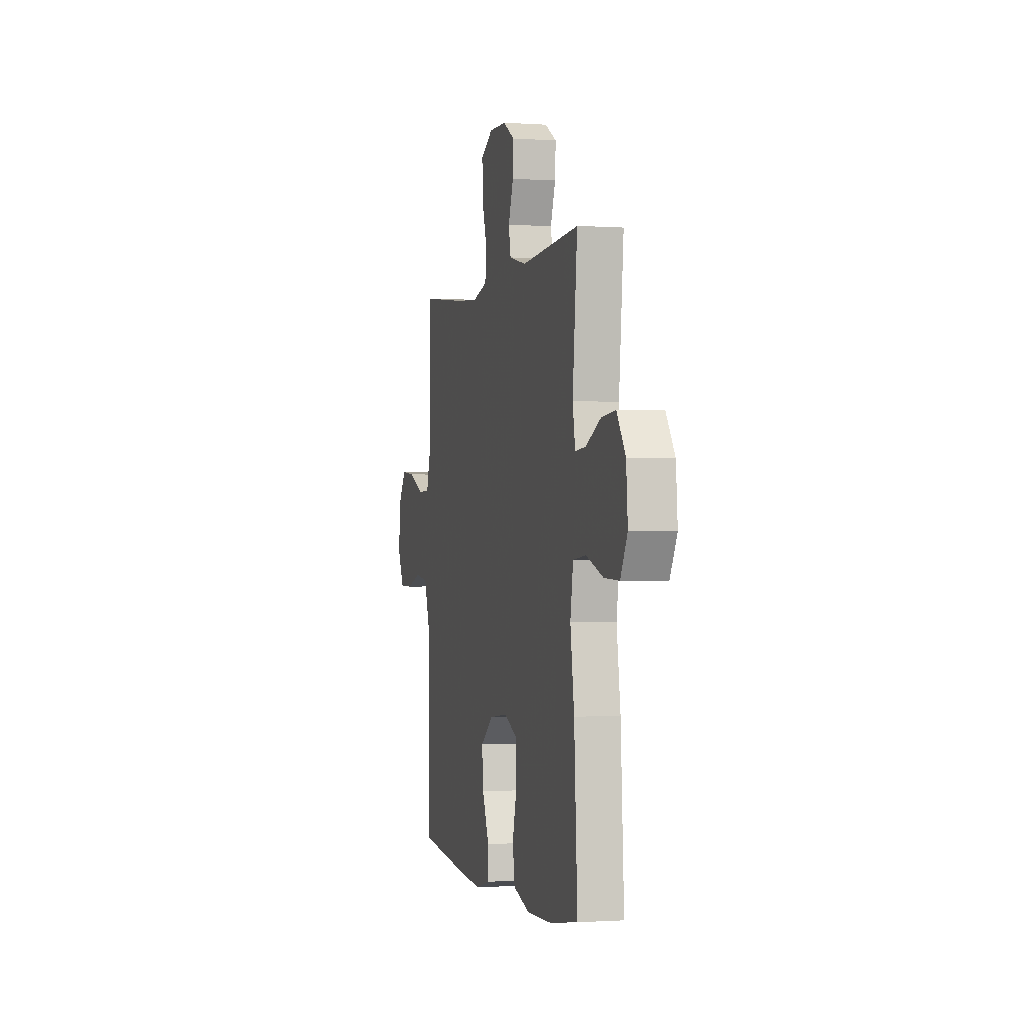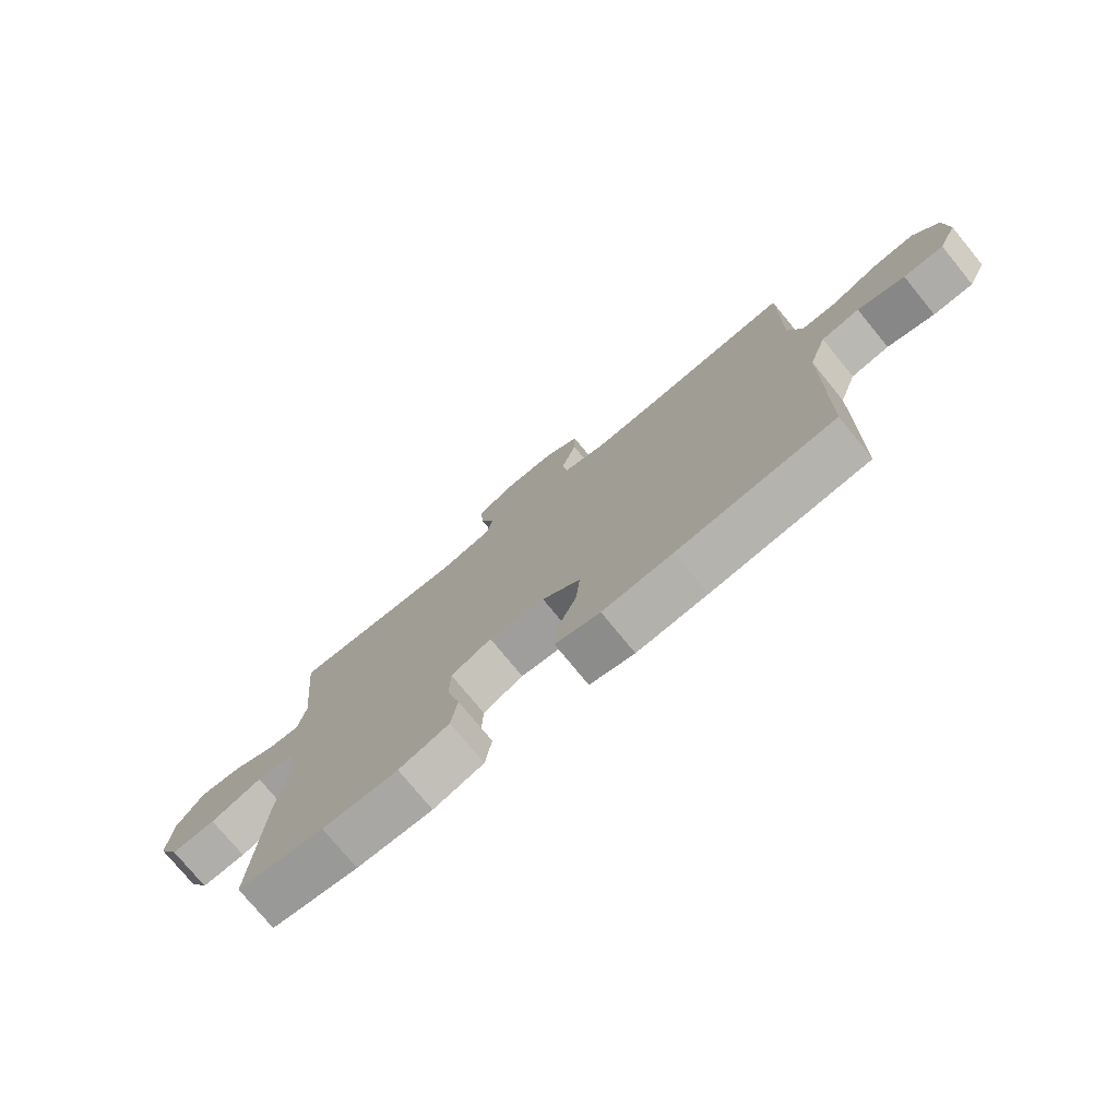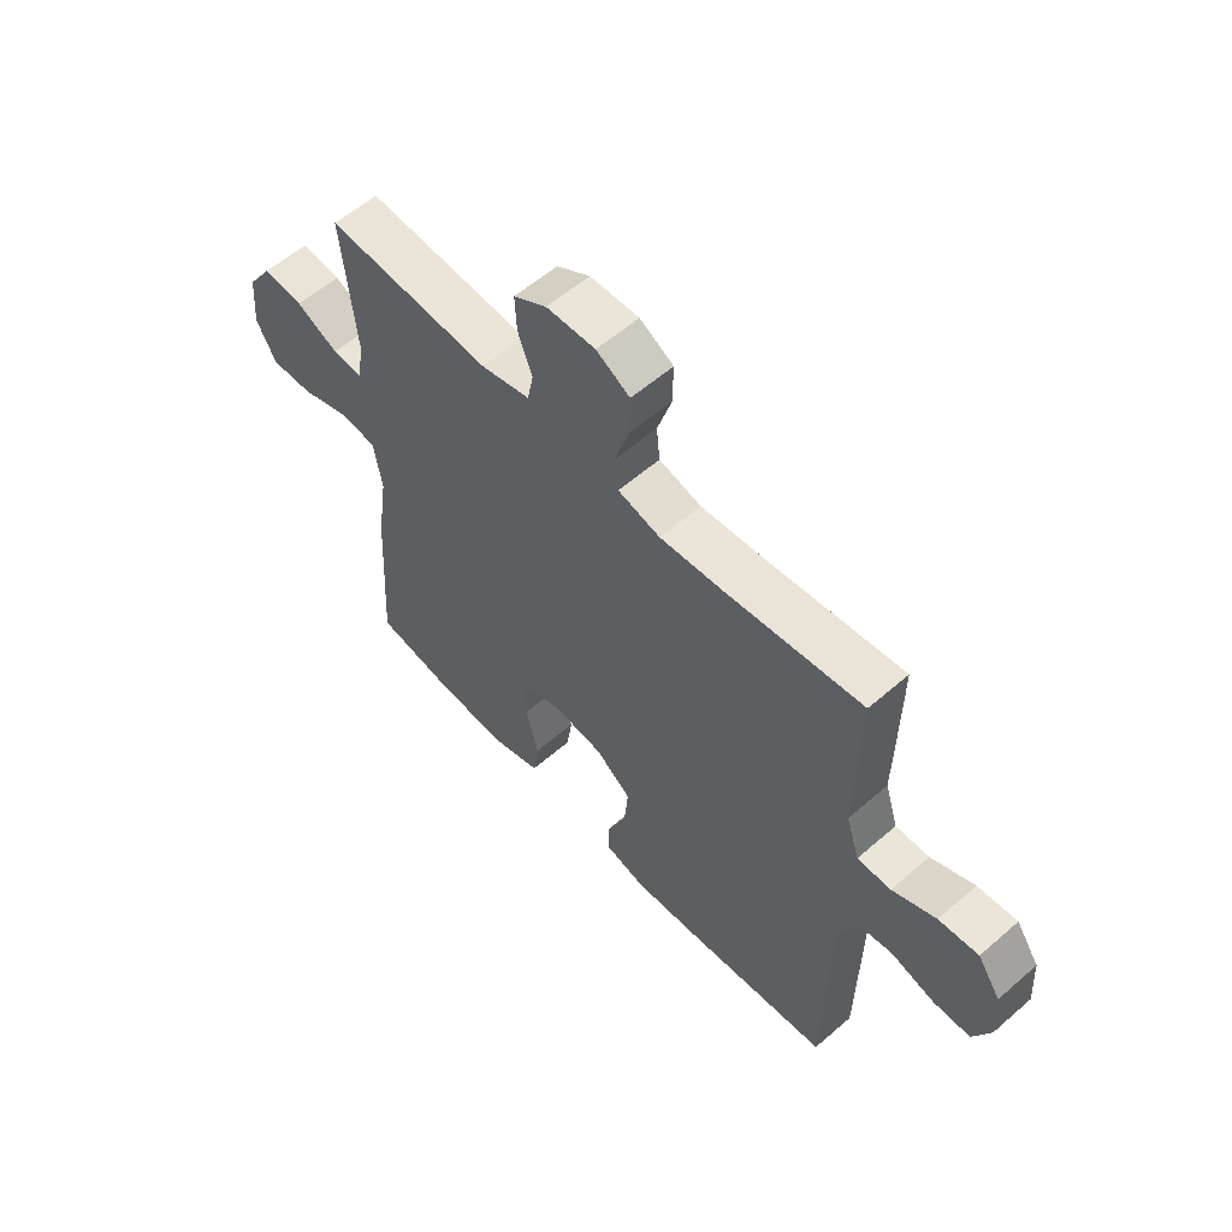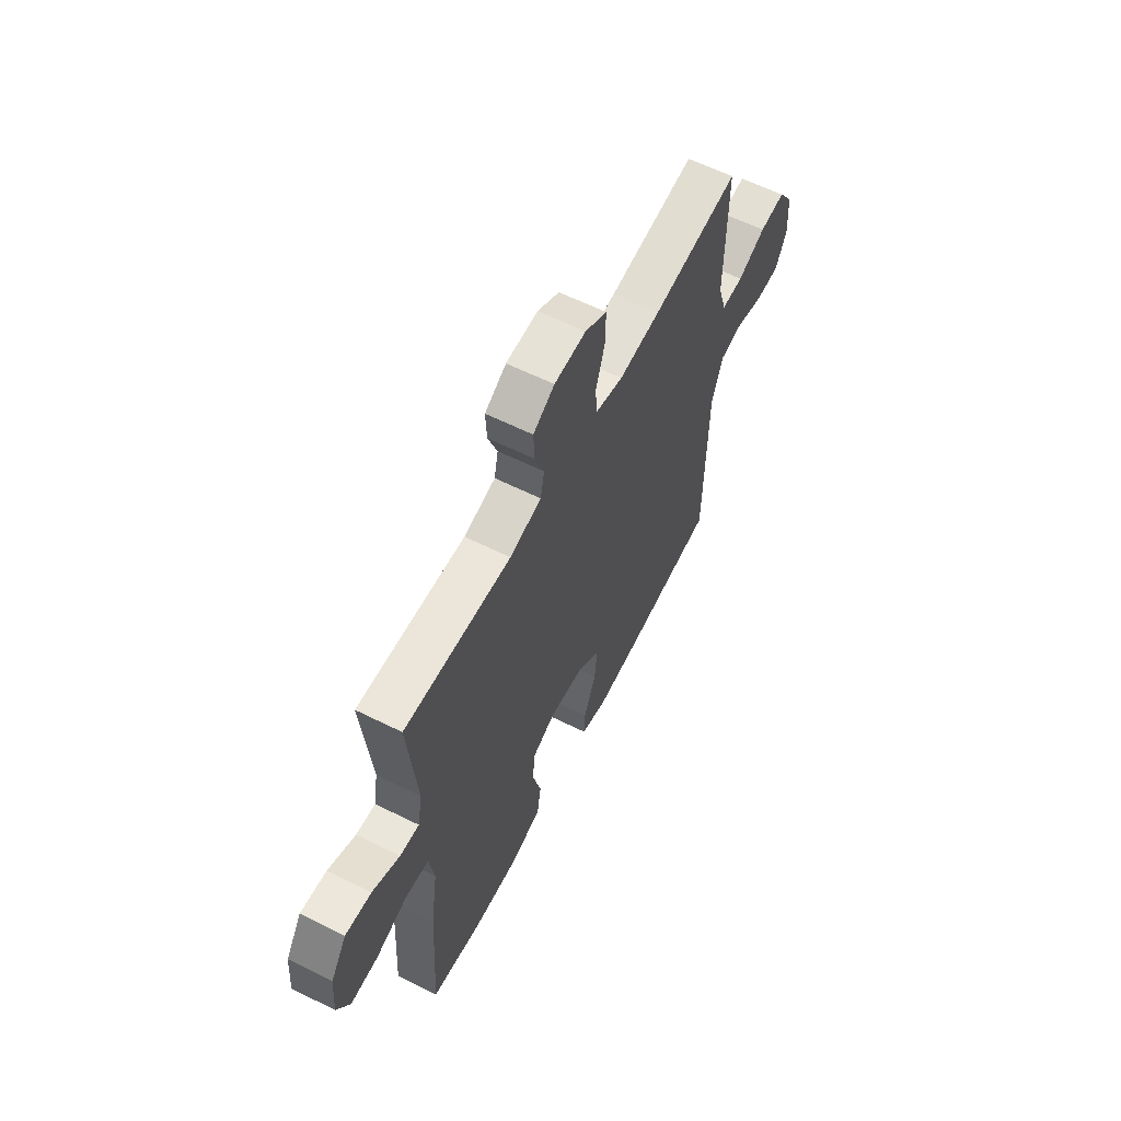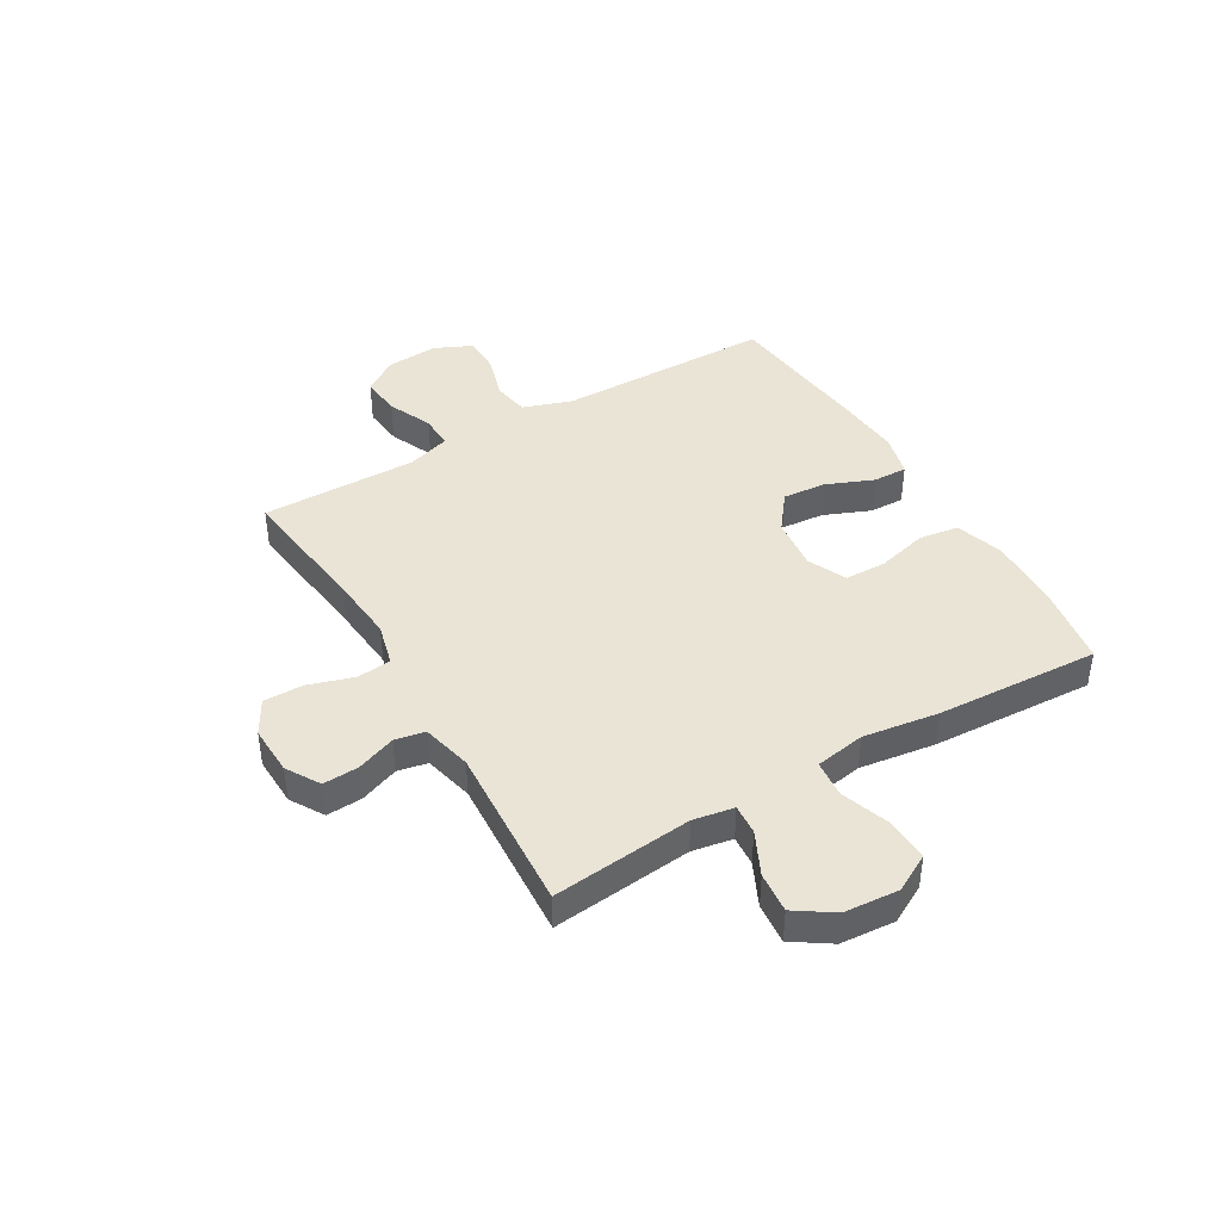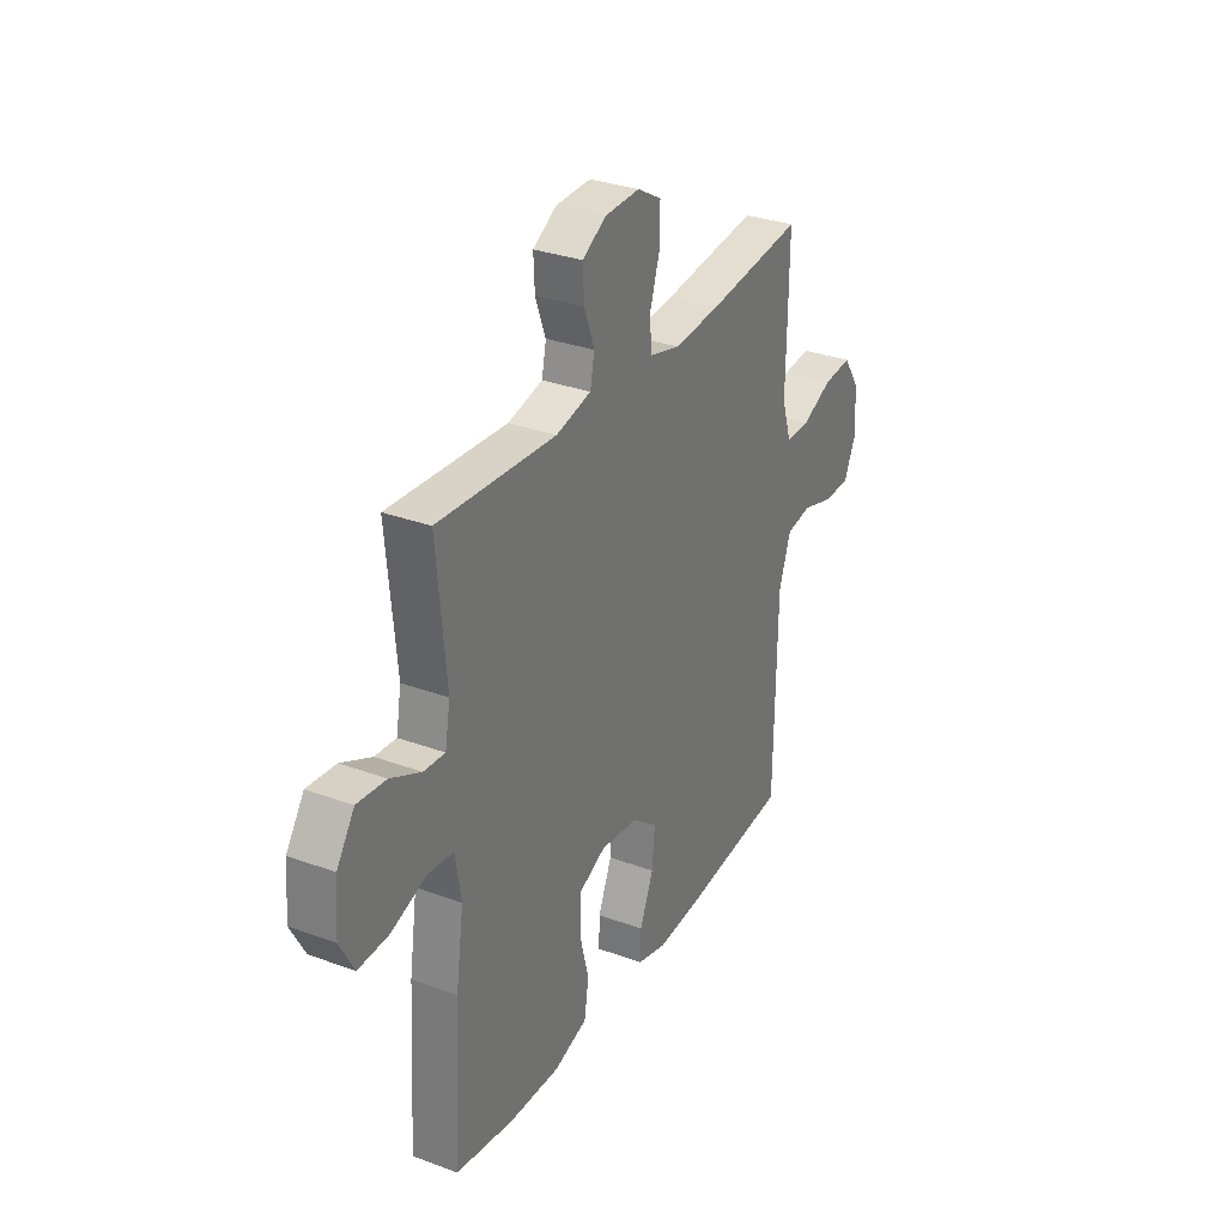
<metadata>
{"format":"obj","ext":"obj","renderer":"f3d","projection":"perspective","resolution":1024,"background":"white","views":[{"elev":-0.9,"azim":75.7,"up":"+Z"},{"elev":-76.0,"azim":-140.7,"up":"+Z"},{"elev":57.9,"azim":-132.0,"up":"+Z"},{"elev":60.9,"azim":116.9,"up":"+Z"},{"elev":42.4,"azim":59.4,"up":"+Y"},{"elev":31.1,"azim":117.8,"up":"+Z"}]}
</metadata>
<code>
v -0.5 0.07 0.5
v -0.254 0.07 0.47
v -0.137 0.07 0.46
v -0.06 0.07 0.48
v -0.054 0.07 0.541
v -0.08 0.07 0.623
v -0.081 0.07 0.694
v -0.02 0.07 0.729
v 0.069 0.07 0.726
v 0.129 0.07 0.69
v 0.126 0.07 0.626
v 0.1 0.07 0.556
v 0.111 0.07 0.502
v 0.2 0.07 0.481
v 0.5 0.07 0.5
v 0.476 0.07 0.249
v 0.489 0.07 0.176
v 0.543 0.07 0.18
v 0.62 0.07 0.217
v 0.693 0.07 0.224
v 0.738 0.07 0.157
v 0.746 0.07 0.059
v 0.71 0.07 -0.008
v 0.633 0.07 -0.005
v 0.544 0.07 0.026
v 0.478 0.07 0.019
v 0.463 0.07 -0.071
v 0.483 0.07 -0.207
v 0.5 0.07 -0.5
v 0.352 0.07 -0.524
v 0.223 0.07 -0.528
v 0.137 0.07 -0.501
v 0.126 0.07 -0.43
v 0.149 0.07 -0.339
v 0.147 0.07 -0.264
v 0.078 0.07 -0.232
v -0.017 0.07 -0.243
v -0.082 0.07 -0.293
v -0.075 0.07 -0.371
v -0.04 0.07 -0.455
v -0.038 0.07 -0.517
v -0.114 0.07 -0.537
v -0.233 0.07 -0.528
v -0.5 0.07 -0.5
v -0.504 0.07 -0.242
v -0.506 0.07 -0.112
v -0.536 0.07 -0.025
v -0.601 0.07 -0.014
v -0.681 0.07 -0.038
v -0.749 0.07 -0.037
v -0.78 0.07 0.03
v -0.774 0.07 0.123
v -0.732 0.07 0.185
v -0.66 0.07 0.178
v -0.581 0.07 0.143
v -0.52 0.07 0.142
v -0.496 0.07 0.219
v -0.498 0.07 0.34
v -0.5 0 0.5
v -0.254 0 0.47
v -0.137 0 0.46
v -0.06 0 0.48
v -0.054 0 0.541
v -0.08 0 0.623
v -0.081 0 0.694
v -0.02 0 0.729
v 0.069 0 0.726
v 0.129 0 0.69
v 0.126 0 0.626
v 0.1 0 0.556
v 0.111 0 0.502
v 0.2 0 0.481
v 0.5 0 0.5
v 0.476 0 0.249
v 0.489 0 0.176
v 0.543 0 0.18
v 0.62 0 0.217
v 0.693 0 0.224
v 0.738 0 0.157
v 0.746 0 0.059
v 0.71 0 -0.008
v 0.633 0 -0.005
v 0.544 0 0.026
v 0.478 0 0.019
v 0.463 0 -0.071
v 0.483 0 -0.207
v 0.5 0 -0.5
v 0.352 0 -0.524
v 0.223 0 -0.528
v 0.137 0 -0.501
v 0.126 0 -0.43
v 0.149 0 -0.339
v 0.147 0 -0.264
v 0.078 0 -0.232
v -0.017 0 -0.243
v -0.082 0 -0.293
v -0.075 0 -0.371
v -0.04 0 -0.455
v -0.038 0 -0.517
v -0.114 0 -0.537
v -0.233 0 -0.528
v -0.5 0 -0.5
v -0.504 0 -0.242
v -0.506 0 -0.112
v -0.536 0 -0.025
v -0.601 0 -0.014
v -0.681 0 -0.038
v -0.749 0 -0.037
v -0.78 0 0.03
v -0.774 0 0.123
v -0.732 0 0.185
v -0.66 0 0.178
v -0.581 0 0.143
v -0.52 0 0.142
v -0.496 0 0.219
v -0.498 0 0.34
f 57 58 1 2
f 56 57 2 3
f 52 53 54 55
f 52 55 56
f 51 52 56
f 48 49 50 51
f 47 48 51 56
f 46 47 56 3
f 39 40 41 42
f 38 39 42 43
f 31 32 33 34
f 31 34 35
f 30 31 35
f 27 28 29 30
f 26 27 30 35
f 22 23 24 25
f 22 25 26
f 21 22 26
f 18 19 20 21
f 17 18 21 26
f 16 17 26 35
f 14 15 16 35
f 9 10 11 12
f 7 8 9 12
f 5 6 7 12
f 4 5 12 13
f 38 43 44 45
f 37 38 45 46
f 36 37 46 3
f 13 14 35 36
f 3 4 13 36
f 60 59 116 115
f 61 60 115 114
f 113 112 111 110
f 114 113 110
f 114 110 109
f 109 108 107 106
f 114 109 106 105
f 61 114 105 104
f 100 99 98 97
f 101 100 97 96
f 92 91 90 89
f 93 92 89
f 93 89 88
f 88 87 86 85
f 93 88 85 84
f 83 82 81 80
f 84 83 80
f 84 80 79
f 79 78 77 76
f 84 79 76 75
f 93 84 75 74
f 93 74 73 72
f 70 69 68 67
f 70 67 66 65
f 70 65 64 63
f 71 70 63 62
f 103 102 101 96
f 104 103 96 95
f 61 104 95 94
f 94 93 72 71
f 94 71 62 61
f 1 59 60 2
f 2 60 61 3
f 3 61 62 4
f 4 62 63 5
f 5 63 64 6
f 6 64 65 7
f 7 65 66 8
f 8 66 67 9
f 9 67 68 10
f 10 68 69 11
f 11 69 70 12
f 12 70 71 13
f 13 71 72 14
f 14 72 73 15
f 15 73 74 16
f 16 74 75 17
f 17 75 76 18
f 18 76 77 19
f 19 77 78 20
f 20 78 79 21
f 21 79 80 22
f 22 80 81 23
f 23 81 82 24
f 24 82 83 25
f 25 83 84 26
f 26 84 85 27
f 27 85 86 28
f 28 86 87 29
f 29 87 88 30
f 30 88 89 31
f 31 89 90 32
f 32 90 91 33
f 33 91 92 34
f 34 92 93 35
f 35 93 94 36
f 36 94 95 37
f 37 95 96 38
f 38 96 97 39
f 39 97 98 40
f 40 98 99 41
f 41 99 100 42
f 42 100 101 43
f 43 101 102 44
f 44 102 103 45
f 45 103 104 46
f 46 104 105 47
f 47 105 106 48
f 48 106 107 49
f 49 107 108 50
f 50 108 109 51
f 51 109 110 52
f 52 110 111 53
f 53 111 112 54
f 54 112 113 55
f 55 113 114 56
f 56 114 115 57
f 57 115 116 58
f 58 116 59 1

</code>
